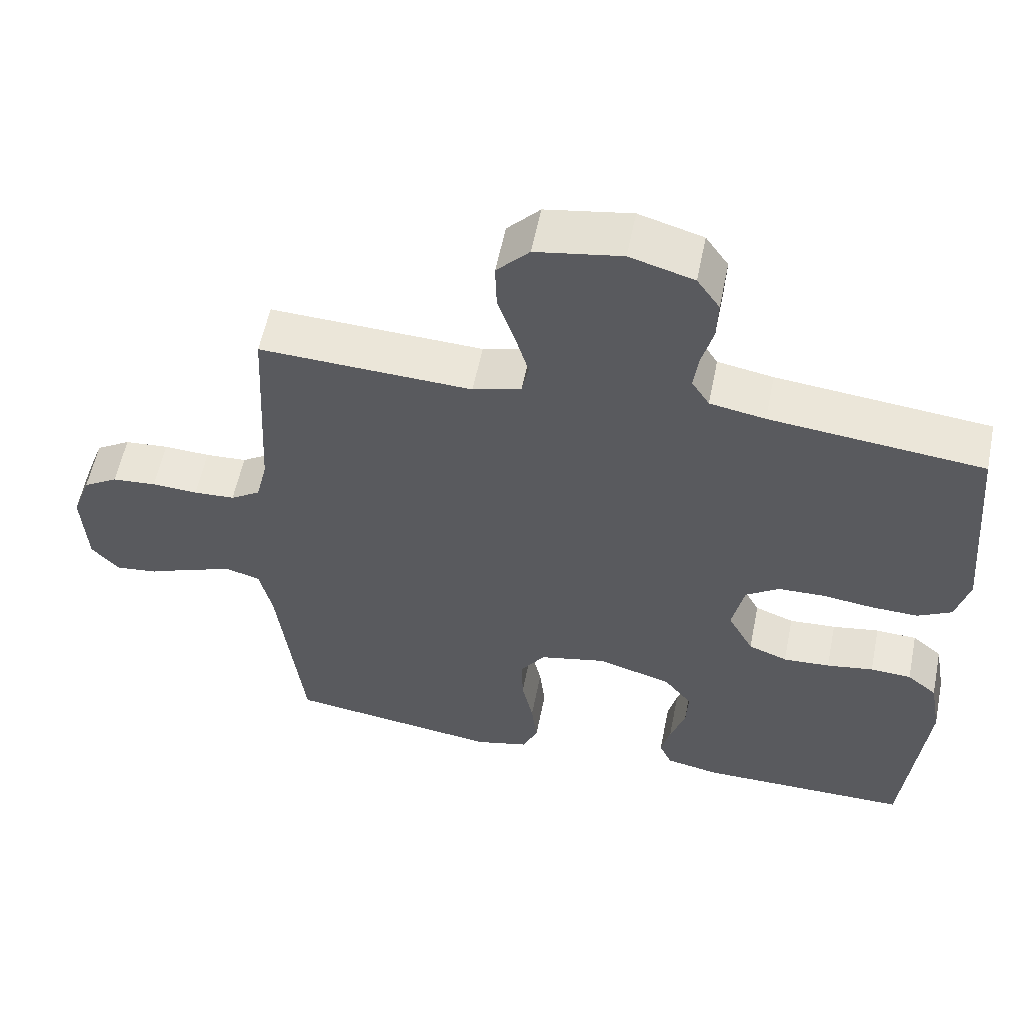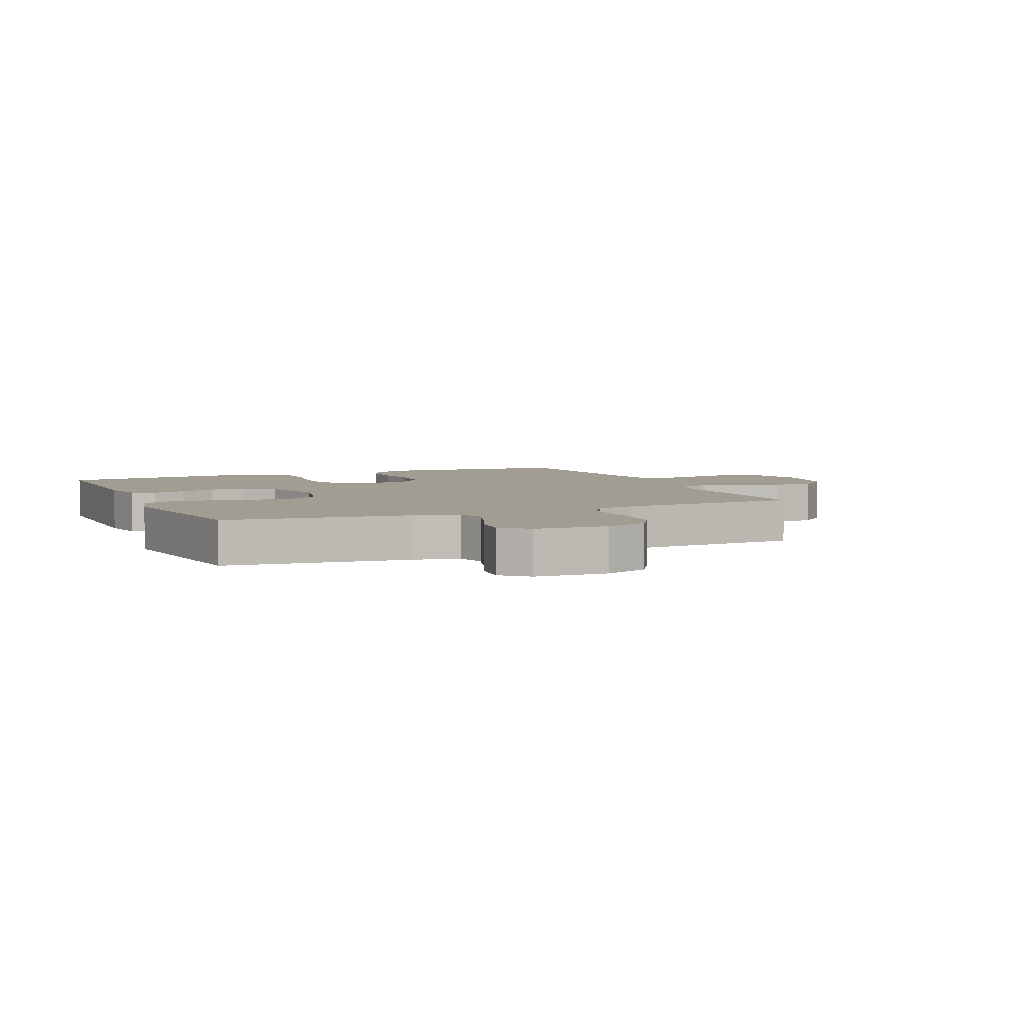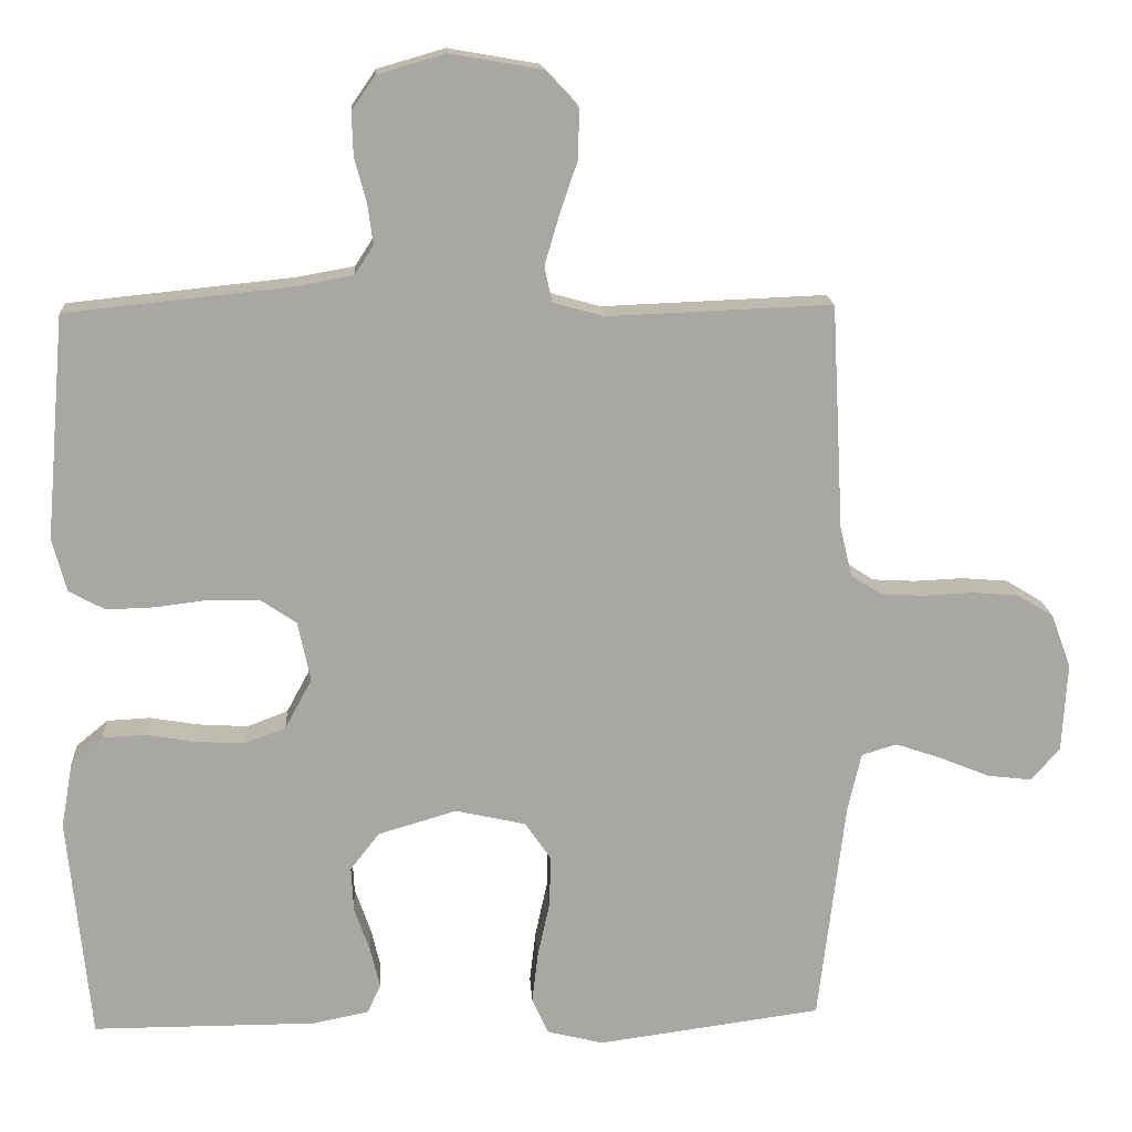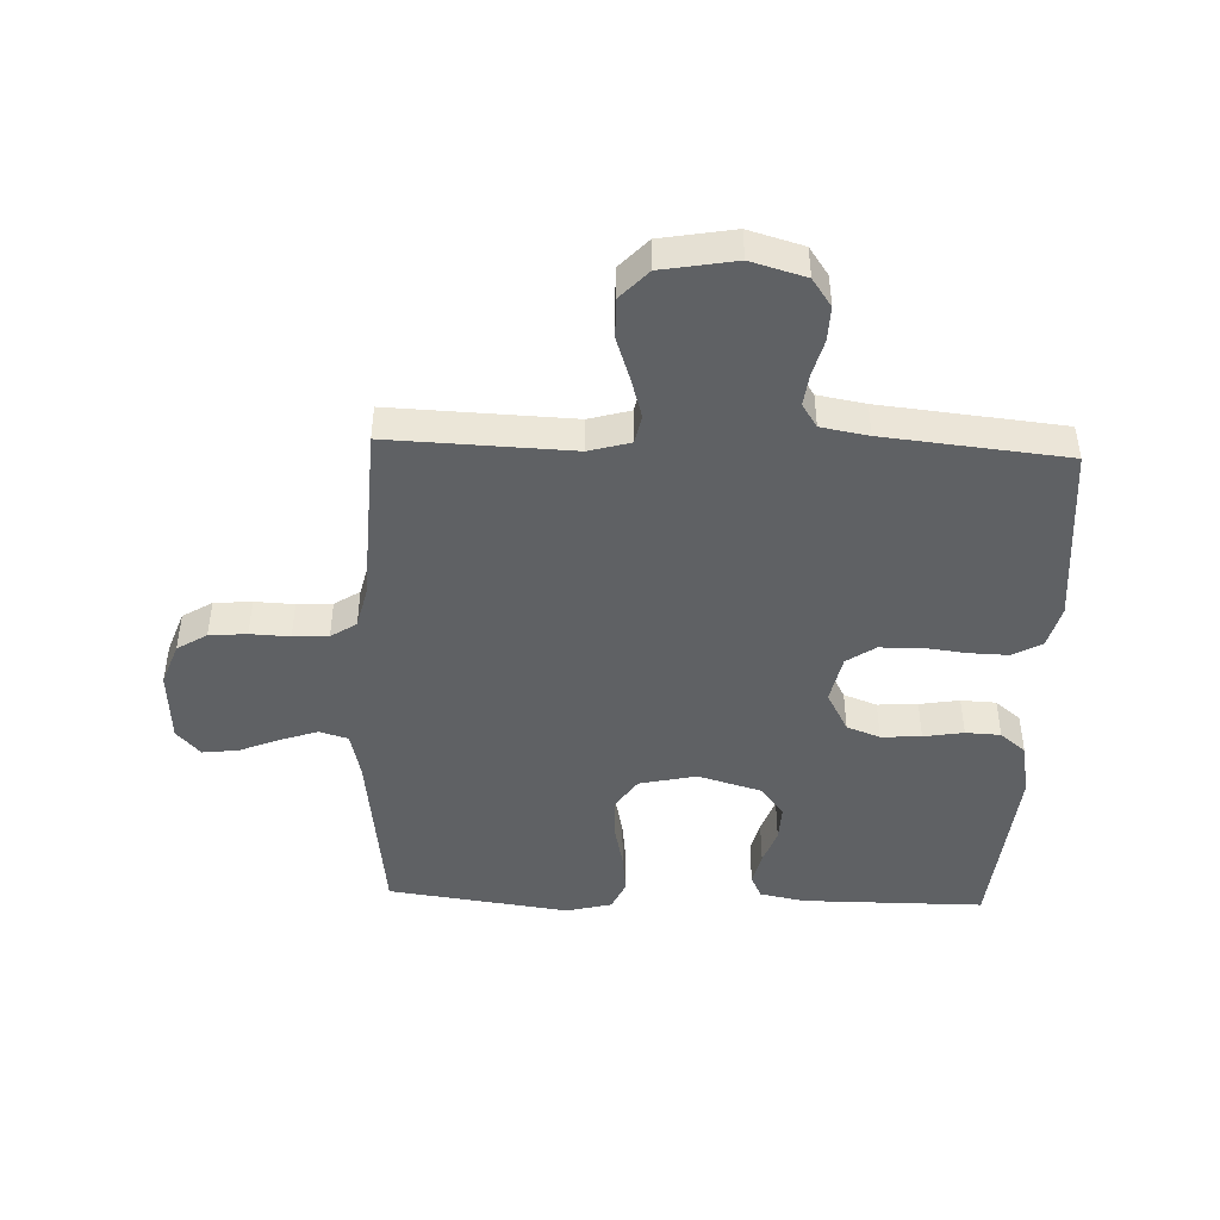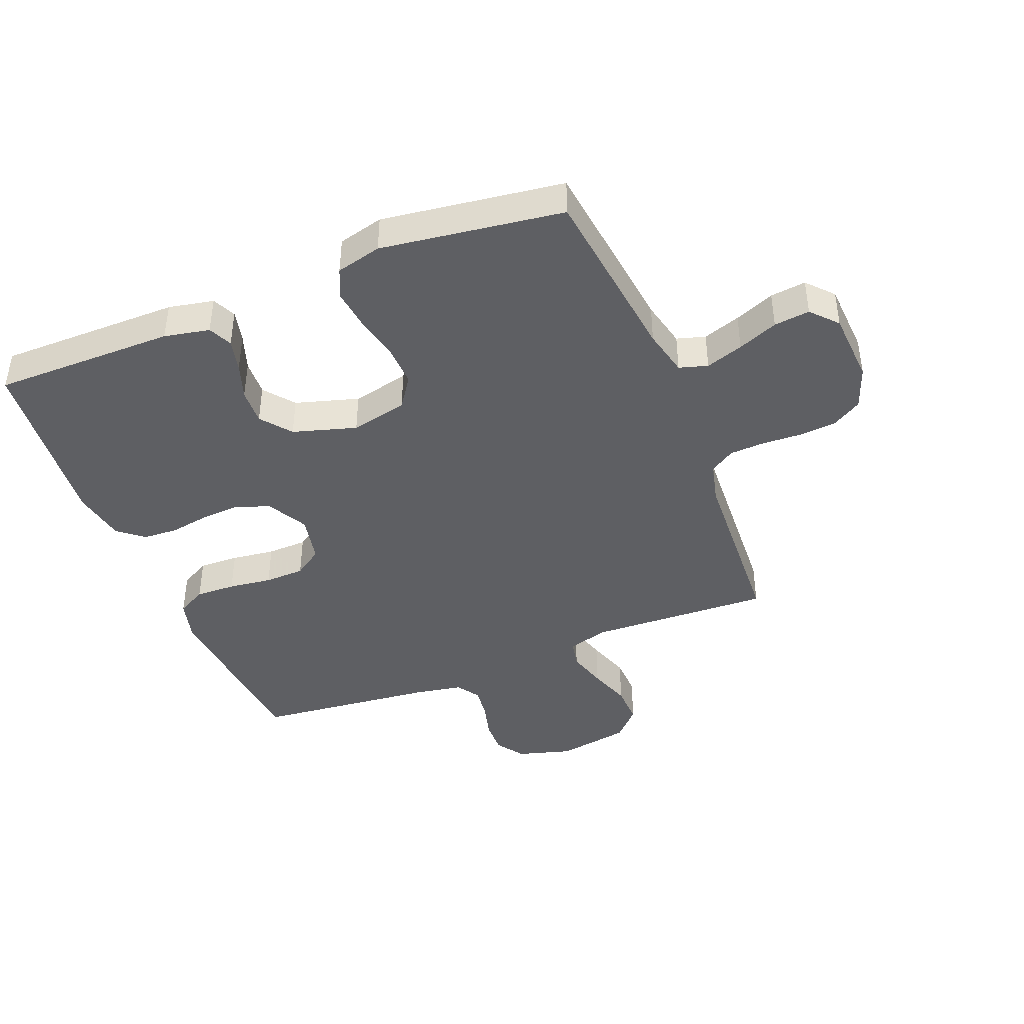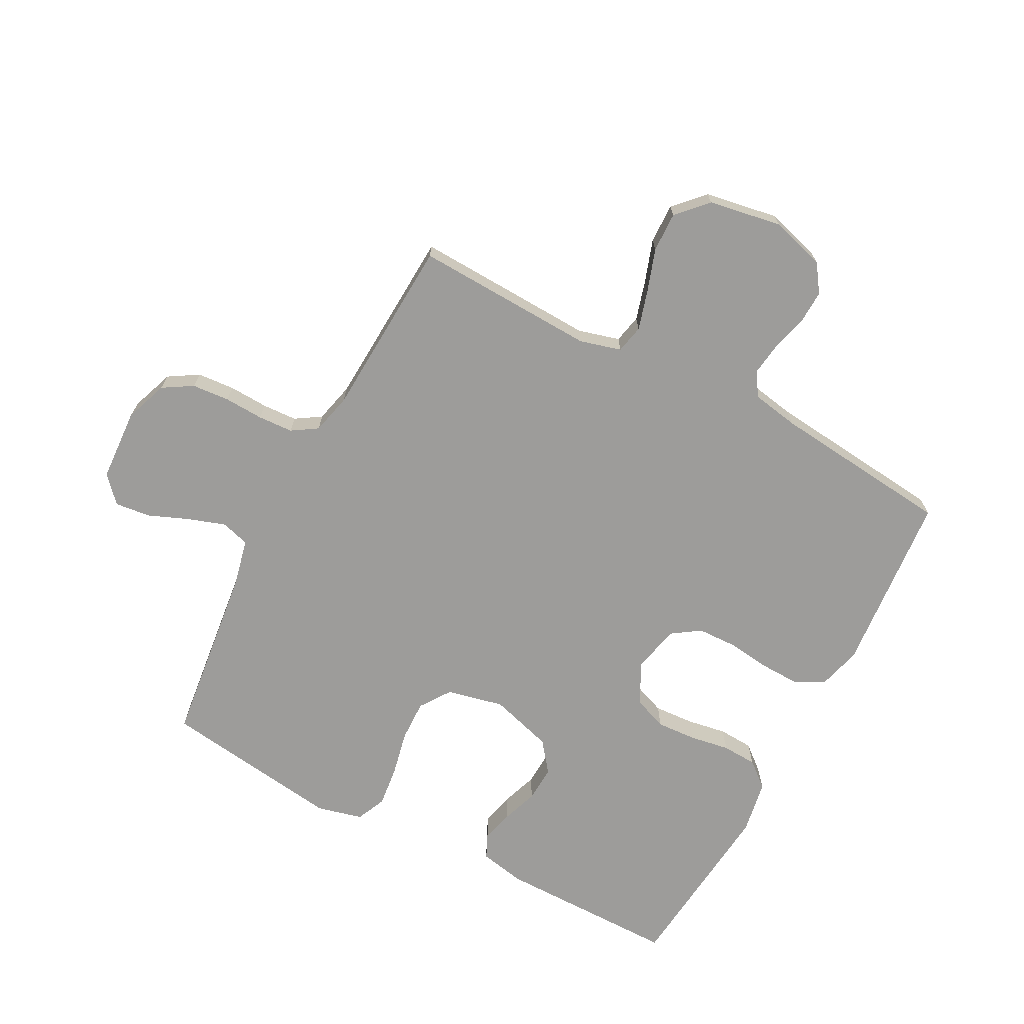
<metadata>
{"format":"obj","ext":"obj","renderer":"f3d","projection":"perspective","resolution":1024,"background":"white","views":[{"elev":57.1,"azim":11.4,"up":"+Z"},{"elev":4.7,"azim":-113.7,"up":"+Y"},{"elev":15.9,"azim":176.6,"up":"+Z"},{"elev":-45.5,"azim":-2.1,"up":"+Y"},{"elev":-42.0,"azim":-158.2,"up":"+Y"},{"elev":-70.0,"azim":-27.9,"up":"+Y"}]}
</metadata>
<code>
v -0.5 0.07 -0.5
v -0.536 0.07 -0.2
v -0.554 0.07 -0.122
v -0.601 0.07 -0.108
v -0.663 0.07 -0.129
v -0.729 0.07 -0.156
v -0.788 0.07 -0.163
v -0.827 0.07 -0.12
v -0.834 0.07 0
v -0.808 0.07 0.071
v -0.759 0.07 0.101
v -0.697 0.07 0.106
v -0.632 0.07 0.103
v -0.574 0.07 0.106
v -0.532 0.07 0.133
v -0.516 0.07 0.2
v -0.5 0.07 0.5
v -0.2 0.07 0.488
v -0.132 0.07 0.507
v -0.122 0.07 0.554
v -0.141 0.07 0.619
v -0.165 0.07 0.69
v -0.167 0.07 0.756
v -0.121 0.07 0.805
v 0 0.07 0.826
v 0.09 0.07 0.8
v 0.122 0.07 0.754
v 0.12 0.07 0.697
v 0.104 0.07 0.637
v 0.097 0.07 0.584
v 0.122 0.07 0.545
v 0.2 0.07 0.531
v 0.5 0.07 0.5
v 0.526 0.07 0.2
v 0.507 0.07 0.129
v 0.459 0.07 0.103
v 0.393 0.07 0.105
v 0.321 0.07 0.114
v 0.255 0.07 0.112
v 0.208 0.07 0.08
v 0.191 0.07 0
v 0.227 0.07 -0.067
v 0.282 0.07 -0.088
v 0.348 0.07 -0.084
v 0.414 0.07 -0.073
v 0.472 0.07 -0.076
v 0.514 0.07 -0.111
v 0.53 0.07 -0.2
v 0.5 0.07 -0.5
v 0.2 0.07 -0.5
v 0.125 0.07 -0.485
v 0.107 0.07 -0.446
v 0.12 0.07 -0.392
v 0.141 0.07 -0.332
v 0.144 0.07 -0.272
v 0.105 0.07 -0.222
v 0 0.07 -0.191
v -0.094 0.07 -0.212
v -0.129 0.07 -0.263
v -0.127 0.07 -0.331
v -0.111 0.07 -0.405
v -0.103 0.07 -0.473
v -0.125 0.07 -0.522
v -0.2 0.07 -0.541
v -0.5 0 -0.5
v -0.536 0 -0.2
v -0.554 0 -0.122
v -0.601 0 -0.108
v -0.663 0 -0.129
v -0.729 0 -0.156
v -0.788 0 -0.163
v -0.827 0 -0.12
v -0.834 0 0
v -0.808 0 0.071
v -0.759 0 0.101
v -0.697 0 0.106
v -0.632 0 0.103
v -0.574 0 0.106
v -0.532 0 0.133
v -0.516 0 0.2
v -0.5 0 0.5
v -0.2 0 0.488
v -0.132 0 0.507
v -0.122 0 0.554
v -0.141 0 0.619
v -0.165 0 0.69
v -0.167 0 0.756
v -0.121 0 0.805
v 0 0 0.826
v 0.09 0 0.8
v 0.122 0 0.754
v 0.12 0 0.697
v 0.104 0 0.637
v 0.097 0 0.584
v 0.122 0 0.545
v 0.2 0 0.531
v 0.5 0 0.5
v 0.526 0 0.2
v 0.507 0 0.129
v 0.459 0 0.103
v 0.393 0 0.105
v 0.321 0 0.114
v 0.255 0 0.112
v 0.208 0 0.08
v 0.191 0 0
v 0.227 0 -0.067
v 0.282 0 -0.088
v 0.348 0 -0.084
v 0.414 0 -0.073
v 0.472 0 -0.076
v 0.514 0 -0.111
v 0.53 0 -0.2
v 0.5 0 -0.5
v 0.2 0 -0.5
v 0.125 0 -0.485
v 0.107 0 -0.446
v 0.12 0 -0.392
v 0.141 0 -0.332
v 0.144 0 -0.272
v 0.105 0 -0.222
v 0 0 -0.191
v -0.094 0 -0.212
v -0.129 0 -0.263
v -0.127 0 -0.331
v -0.111 0 -0.405
v -0.103 0 -0.473
v -0.125 0 -0.522
v -0.2 0 -0.541
f 63 64 1 2
f 60 61 62 63
f 59 60 63 2
f 58 59 2 3
f 57 58 3 4
f 51 52 53 54
f 49 50 51 54
f 49 54 55
f 48 49 55 56
f 44 45 46 47
f 43 44 47 48
f 42 43 48 56
f 35 36 37 38
f 35 38 39
f 32 33 34 35
f 31 32 35 39
f 30 31 39 40
f 26 27 28 29
f 26 29 30
f 25 26 30
f 21 22 23 24
f 20 21 24 25
f 19 20 25 30
f 16 17 18
f 15 16 18 19
f 10 11 12 13
f 10 13 14
f 9 10 14
f 8 9 14
f 5 6 7 8
f 4 5 8 14
f 57 4 14 15
f 41 42 56 57
f 30 40 41 57
f 15 19 30 57
f 66 65 128 127
f 127 126 125 124
f 66 127 124 123
f 67 66 123 122
f 68 67 122 121
f 118 117 116 115
f 118 115 114 113
f 119 118 113
f 120 119 113 112
f 111 110 109 108
f 112 111 108 107
f 120 112 107 106
f 102 101 100 99
f 103 102 99
f 99 98 97 96
f 103 99 96 95
f 104 103 95 94
f 93 92 91 90
f 94 93 90
f 94 90 89
f 88 87 86 85
f 89 88 85 84
f 94 89 84 83
f 82 81 80
f 83 82 80 79
f 77 76 75 74
f 78 77 74
f 78 74 73
f 78 73 72
f 72 71 70 69
f 78 72 69 68
f 79 78 68 121
f 121 120 106 105
f 121 105 104 94
f 121 94 83 79
f 1 65 66 2
f 2 66 67 3
f 3 67 68 4
f 4 68 69 5
f 5 69 70 6
f 6 70 71 7
f 7 71 72 8
f 8 72 73 9
f 9 73 74 10
f 10 74 75 11
f 11 75 76 12
f 12 76 77 13
f 13 77 78 14
f 14 78 79 15
f 15 79 80 16
f 16 80 81 17
f 17 81 82 18
f 18 82 83 19
f 19 83 84 20
f 20 84 85 21
f 21 85 86 22
f 22 86 87 23
f 23 87 88 24
f 24 88 89 25
f 25 89 90 26
f 26 90 91 27
f 27 91 92 28
f 28 92 93 29
f 29 93 94 30
f 30 94 95 31
f 31 95 96 32
f 32 96 97 33
f 33 97 98 34
f 34 98 99 35
f 35 99 100 36
f 36 100 101 37
f 37 101 102 38
f 38 102 103 39
f 39 103 104 40
f 40 104 105 41
f 41 105 106 42
f 42 106 107 43
f 43 107 108 44
f 44 108 109 45
f 45 109 110 46
f 46 110 111 47
f 47 111 112 48
f 48 112 113 49
f 49 113 114 50
f 50 114 115 51
f 51 115 116 52
f 52 116 117 53
f 53 117 118 54
f 54 118 119 55
f 55 119 120 56
f 56 120 121 57
f 57 121 122 58
f 58 122 123 59
f 59 123 124 60
f 60 124 125 61
f 61 125 126 62
f 62 126 127 63
f 63 127 128 64
f 64 128 65 1

</code>
